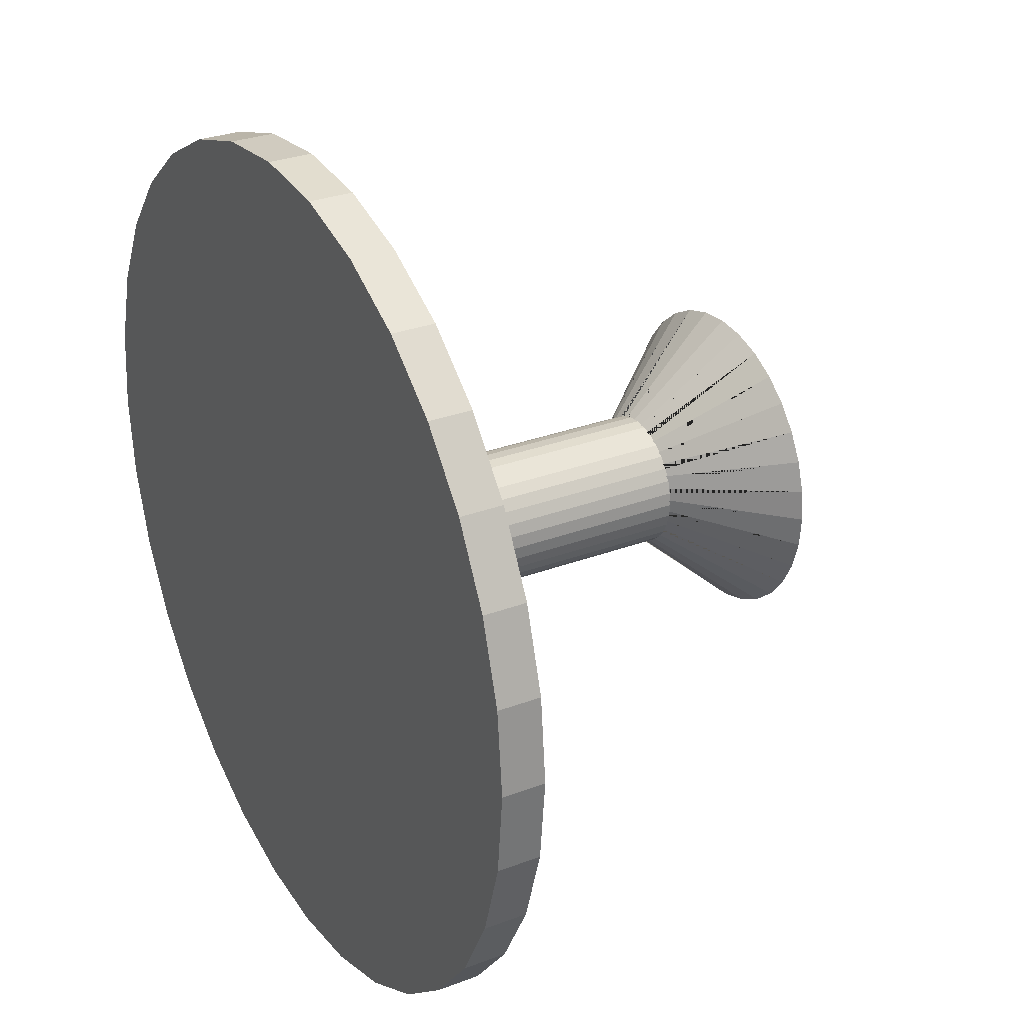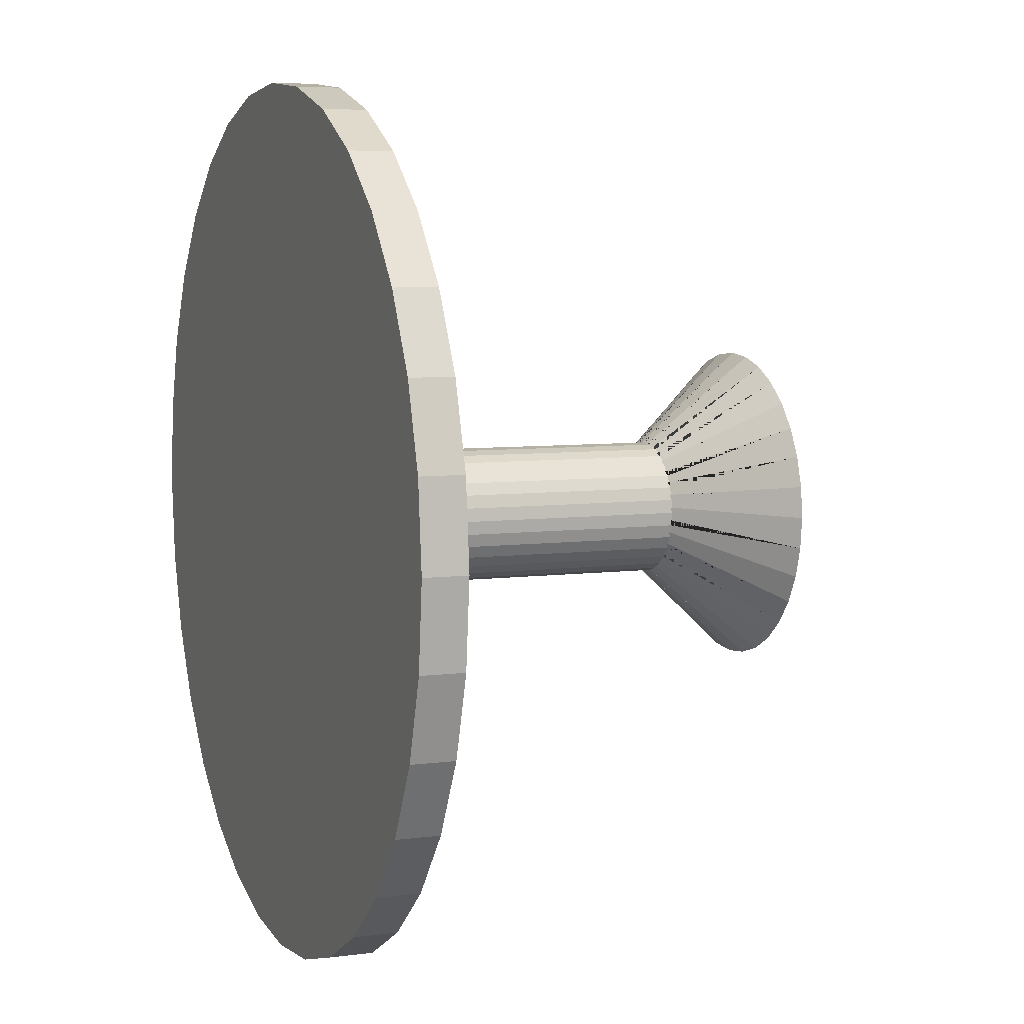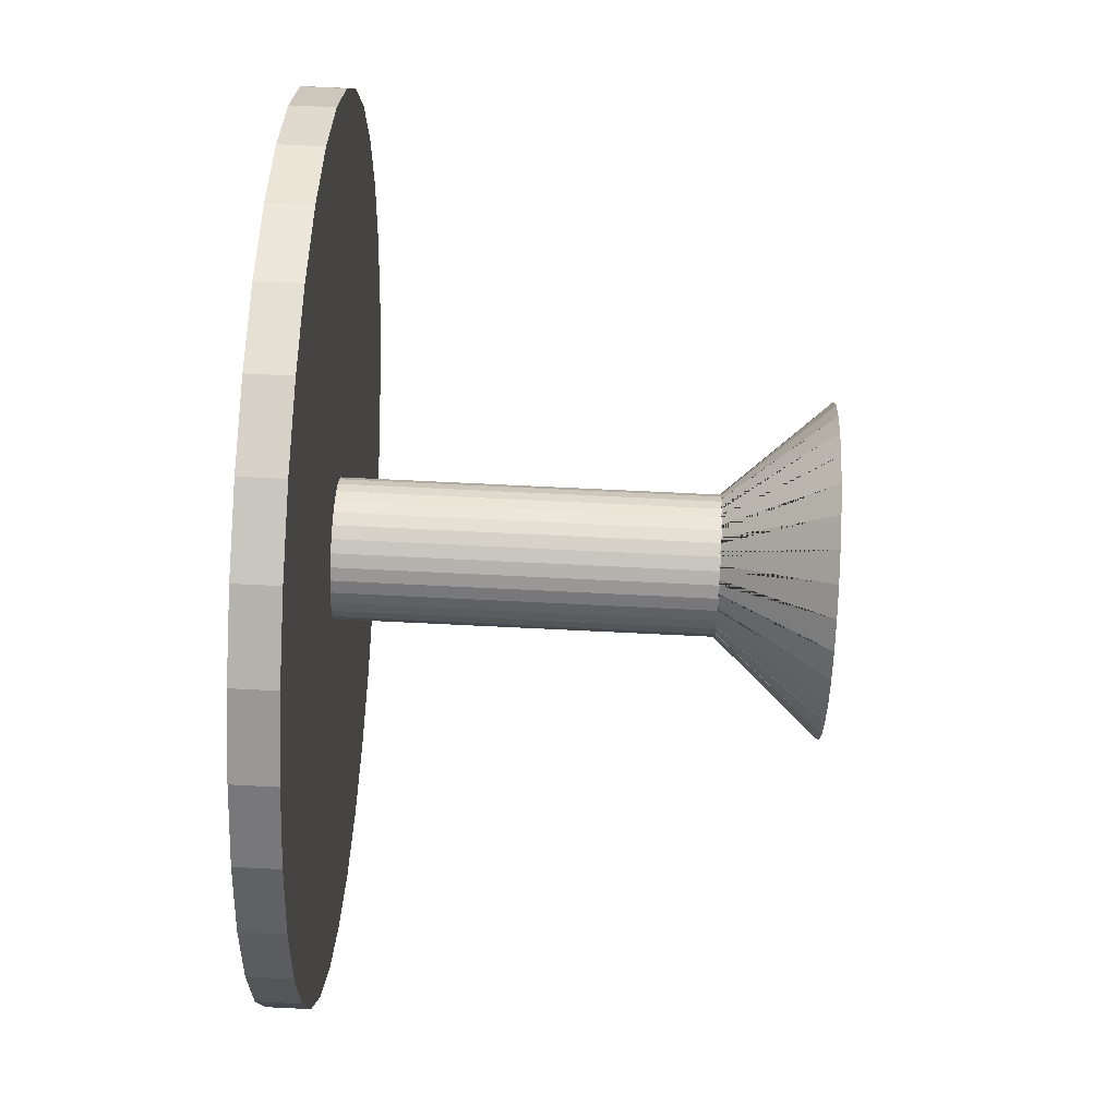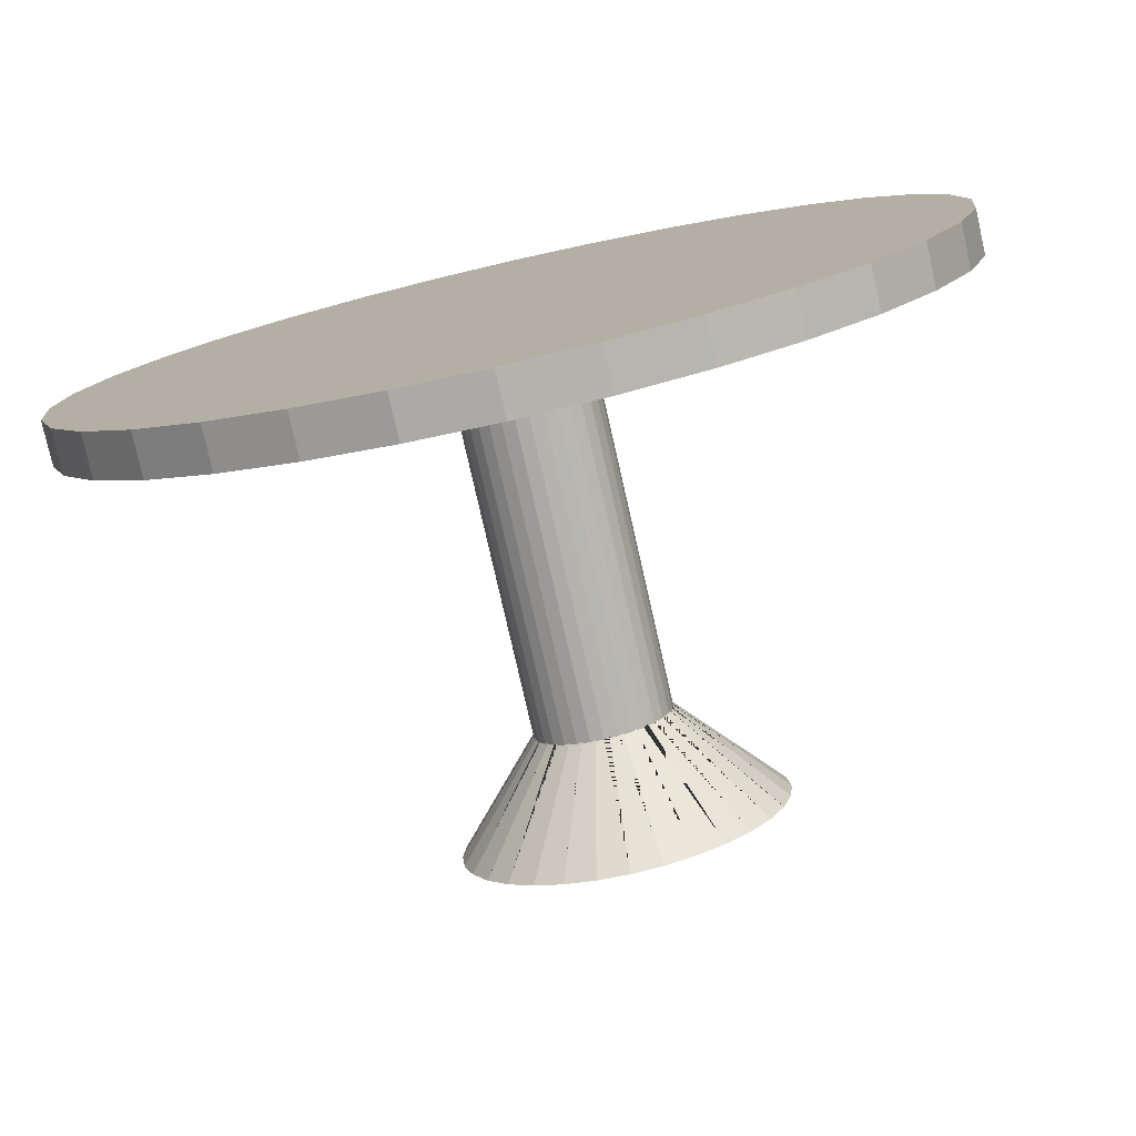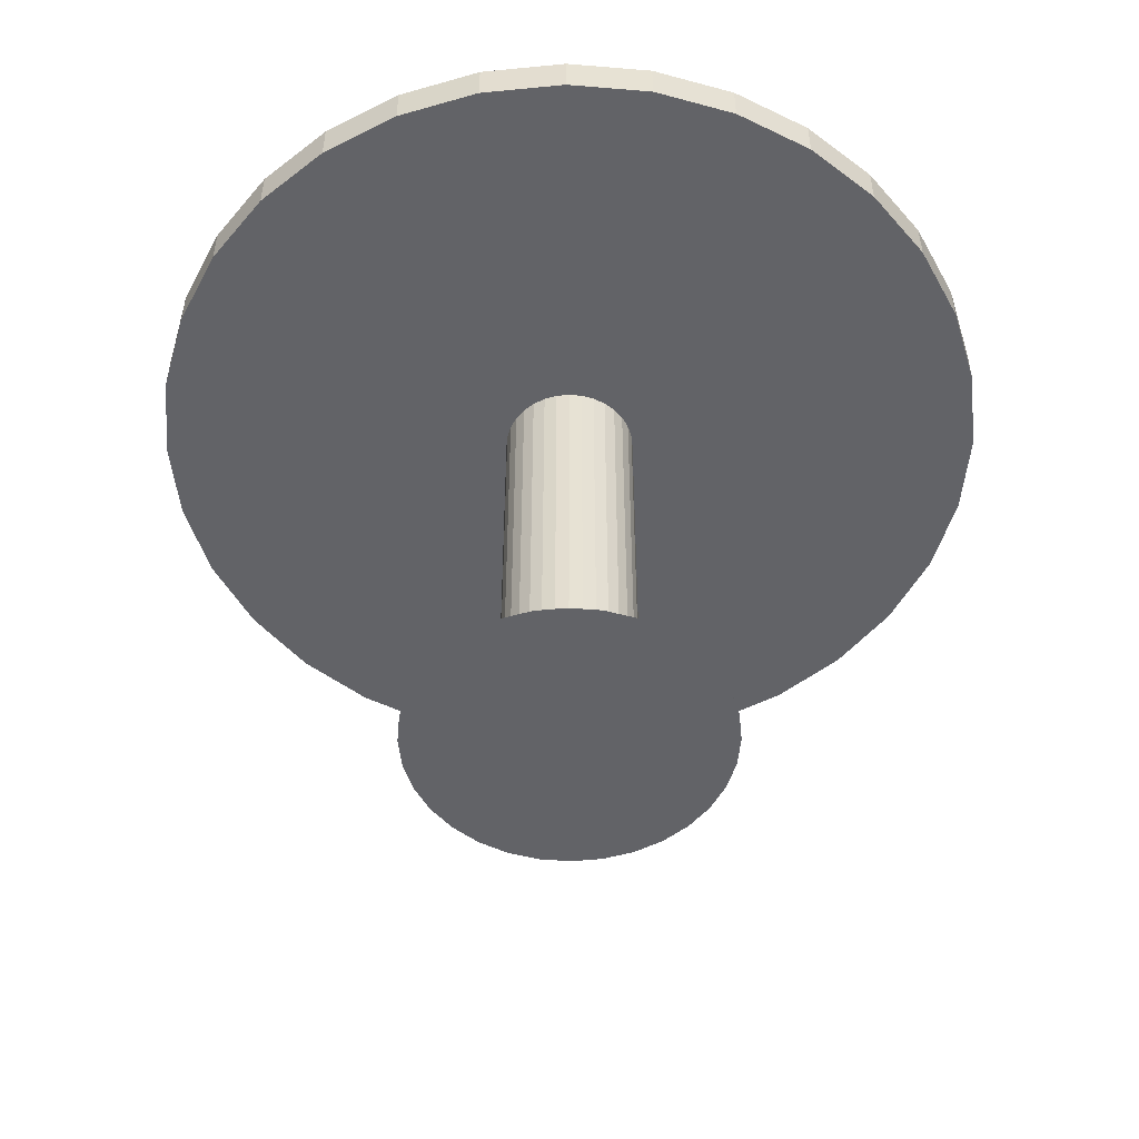
<metadata>
{"format":"obj","ext":"obj","renderer":"f3d","projection":"perspective","resolution":1024,"background":"white","views":[{"elev":29.3,"azim":-119.3,"up":"+Z"},{"elev":6.4,"azim":-111.6,"up":"+Z"},{"elev":71.7,"azim":-87.2,"up":"+Z"},{"elev":-78.2,"azim":-167.2,"up":"+Z"},{"elev":-51.0,"azim":-100.8,"up":"+Y"}]}
</metadata>
<code>
o Cilindro.001
v -3.936 0.7618 -1.304
v -3.819 0.7618 -1.292
v -3.706 0.7618 -1.258
v -3.602 0.7618 -1.203
v -3.512 0.7618 -1.128
v -3.437 0.7618 -1.037
v -3.381 0.7618 -0.9335
v -3.347 0.7618 -0.8209
v -3.336 0.7618 -0.7038
v -3.347 0.7618 -0.5868
v -3.381 0.7618 -0.4742
v -3.437 0.7618 -0.3705
v -3.512 0.7618 -0.2796
v -3.602 0.7618 -0.205
v -3.706 0.7618 -0.1495
v -3.819 0.7618 -0.1154
v -3.936 0.7618 -0.1038
v -4.053 0.7618 -0.1154
v -4.165 0.7618 -0.1495
v -4.269 0.7618 -0.205
v -4.36 0.7618 -0.2796
v -4.435 0.7618 -0.3705
v -4.49 0.7618 -0.4742
v -4.524 0.7618 -0.5868
v -4.536 0.7618 -0.7038
v -4.524 0.7618 -0.8209
v -4.49 0.7618 -0.9335
v -4.435 0.7618 -1.037
v -4.36 0.7618 -1.128
v -4.269 0.7618 -1.203
v -4.165 0.7618 -1.258
v -4.053 0.7618 -1.292
v -3.819 0.7027 -1.292
v -3.936 0.7027 -1.304
v -3.706 0.7027 -1.258
v -3.602 0.7027 -1.203
v -3.512 0.7027 -1.128
v -3.437 0.7027 -1.037
v -3.381 0.7027 -0.9335
v -3.347 0.7027 -0.8209
v -3.336 0.7027 -0.7038
v -3.347 0.7027 -0.5868
v -3.381 0.7027 -0.4742
v -3.437 0.7027 -0.3705
v -3.512 0.7027 -0.2796
v -3.602 0.7027 -0.205
v -3.706 0.7027 -0.1495
v -3.819 0.7027 -0.1154
v -3.936 0.7027 -0.1038
v -4.053 0.7027 -0.1154
v -4.165 0.7027 -0.1495
v -4.269 0.7027 -0.205
v -4.36 0.7027 -0.2796
v -4.435 0.7027 -0.3705
v -4.49 0.7027 -0.4742
v -4.524 0.7027 -0.5868
v -4.536 0.7027 -0.7038
v -4.524 0.7027 -0.8209
v -4.49 0.7027 -0.9335
v -4.435 0.7027 -1.037
v -4.36 0.7027 -1.128
v -4.269 0.7027 -1.203
v -4.165 0.7027 -1.258
v -4.053 0.7027 -1.292
v -3.845 0.7027 -1.161
v -3.936 0.7027 -1.169
v -4.027 0.7027 -1.161
v -4.114 0.7027 -1.134
v -4.194 0.7027 -1.091
v -4.265 0.7027 -1.033
v -4.323 0.7027 -0.9625
v -4.366 0.7027 -0.882
v -4.392 0.7027 -0.7947
v -4.401 0.7027 -0.7038
v -4.392 0.7027 -0.613
v -4.366 0.7027 -0.5257
v -4.323 0.7027 -0.4452
v -4.265 0.7027 -0.3746
v -4.194 0.7027 -0.3167
v -4.114 0.7027 -0.2737
v -4.027 0.7027 -0.2472
v -3.936 0.7027 -0.2382
v -3.845 0.7027 -0.2472
v -3.758 0.7027 -0.2737
v -3.677 0.7027 -0.3167
v -3.607 0.7027 -0.3746
v -3.549 0.7027 -0.4452
v -3.506 0.7027 -0.5257
v -3.479 0.7027 -0.613
v -3.47 0.7027 -0.7038
v -3.479 0.7027 -0.7947
v -3.506 0.7027 -0.882
v -3.549 0.7027 -0.9625
v -3.607 0.7027 -1.033
v -3.677 0.7027 -1.091
v -3.758 0.7027 -1.134
v -3.87 0.7027 -1.036
v -3.936 0.7027 -1.043
v -4.002 0.7027 -1.036
v -4.066 0.7027 -1.017
v -4.124 0.7027 -0.9858
v -4.176 0.7027 -0.9436
v -4.218 0.7027 -0.8922
v -4.249 0.7027 -0.8336
v -4.268 0.7027 -0.77
v -4.275 0.7027 -0.7038
v -4.268 0.7027 -0.6377
v -4.249 0.7027 -0.5741
v -4.218 0.7027 -0.5155
v -4.176 0.7027 -0.4641
v -4.124 0.7027 -0.4219
v -4.066 0.7027 -0.3906
v -4.002 0.7027 -0.3713
v -3.936 0.7027 -0.3648
v -3.87 0.7027 -0.3713
v -3.806 0.7027 -0.3906
v -3.747 0.7027 -0.4219
v -3.696 0.7027 -0.4641
v -3.654 0.7027 -0.5155
v -3.623 0.7027 -0.5741
v -3.603 0.7027 -0.6377
v -3.597 0.7027 -0.7038
v -3.603 0.7027 -0.77
v -3.623 0.7027 -0.8336
v -3.654 0.7027 -0.8922
v -3.696 0.7027 -0.9436
v -3.747 0.7027 -0.9858
v -3.806 0.7027 -1.017
v -3.893 0.7027 -0.9185
v -3.936 0.7027 -0.9227
v -3.978 0.7027 -0.9185
v -4.02 0.7027 -0.906
v -4.057 0.7027 -0.8858
v -4.091 0.7027 -0.8586
v -4.118 0.7027 -0.8254
v -4.138 0.7027 -0.7876
v -4.15 0.7027 -0.7465
v -4.155 0.7027 -0.7038
v -4.15 0.7027 -0.6612
v -4.138 0.7027 -0.6201
v -4.118 0.7027 -0.5823
v -4.091 0.7027 -0.5491
v -4.057 0.7027 -0.5219
v -4.02 0.7027 -0.5016
v -3.978 0.7027 -0.4892
v -3.936 0.7027 -0.485
v -3.893 0.7027 -0.4892
v -3.852 0.7027 -0.5016
v -3.814 0.7027 -0.5219
v -3.781 0.7027 -0.5491
v -3.754 0.7027 -0.5823
v -3.734 0.7027 -0.6201
v -3.721 0.7027 -0.6612
v -3.717 0.7027 -0.7038
v -3.721 0.7027 -0.7465
v -3.734 0.7027 -0.7876
v -3.754 0.7027 -0.8254
v -3.781 0.7027 -0.8586
v -3.814 0.7027 -0.8858
v -3.852 0.7027 -0.906
v -3.918 0.7027 -0.7958
v -3.936 0.7027 -0.7976
v -3.954 0.7027 -0.7958
v -3.972 0.7027 -0.7905
v -3.988 0.7027 -0.7818
v -4.002 0.7027 -0.7701
v -4.014 0.7027 -0.7559
v -4.022 0.7027 -0.7397
v -4.028 0.7027 -0.7221
v -4.03 0.7027 -0.7038
v -4.028 0.7027 -0.6856
v -4.022 0.7027 -0.668
v -4.014 0.7027 -0.6518
v -4.002 0.7027 -0.6376
v -3.988 0.7027 -0.6259
v -3.972 0.7027 -0.6172
v -3.954 0.7027 -0.6119
v -3.936 0.7027 -0.6101
v -3.918 0.7027 -0.6119
v -3.9 0.7027 -0.6172
v -3.884 0.7027 -0.6259
v -3.87 0.7027 -0.6376
v -3.858 0.7027 -0.6518
v -3.849 0.7027 -0.668
v -3.844 0.7027 -0.6856
v -3.842 0.7027 -0.7038
v -3.844 0.7027 -0.7221
v -3.849 0.7027 -0.7397
v -3.858 0.7027 -0.7559
v -3.87 0.7027 -0.7701
v -3.884 0.7027 -0.7818
v -3.9 0.7027 -0.7905
v -3.918 0.09816 -0.7958
v -3.936 0.09816 -0.7976
v -3.9 0.09816 -0.7905
v -3.954 0.09816 -0.7958
v -3.972 0.09816 -0.7905
v -3.988 0.09816 -0.7818
v -4.002 0.09816 -0.7701
v -4.014 0.09816 -0.7559
v -4.022 0.09816 -0.7397
v -4.028 0.09816 -0.7221
v -4.03 0.09816 -0.7038
v -4.028 0.09816 -0.6856
v -4.022 0.09816 -0.668
v -4.014 0.09816 -0.6518
v -4.002 0.09816 -0.6376
v -3.988 0.09816 -0.6259
v -3.972 0.09816 -0.6172
v -3.954 0.09816 -0.6119
v -3.936 0.09816 -0.6101
v -3.918 0.09816 -0.6119
v -3.9 0.09816 -0.6172
v -3.884 0.09816 -0.6259
v -3.87 0.09816 -0.6376
v -3.858 0.09816 -0.6518
v -3.849 0.09816 -0.668
v -3.844 0.09816 -0.6856
v -3.842 0.09816 -0.7038
v -3.844 0.09816 -0.7221
v -3.849 0.09816 -0.7397
v -3.858 0.09816 -0.7559
v -3.87 0.09816 -0.7701
v -3.884 0.09816 -0.7818
v -3.979 0.06178 -0.4859
v -3.918 0.4083 -0.7958
v -3.936 0.4083 -0.7976
v -3.936 0.06178 -0.4816
v -4.021 0.06178 -0.4985
v -3.9 0.4083 -0.7905
v -3.954 0.4083 -0.7958
v -3.892 0.06178 -0.4859
v -3.972 0.4083 -0.7905
v -3.851 0.06178 -0.4985
v -3.988 0.4083 -0.7818
v -3.812 0.06178 -0.519
v -4.002 0.4083 -0.7701
v -3.779 0.06178 -0.5467
v -4.014 0.4083 -0.7559
v -3.751 0.06178 -0.5804
v -4.022 0.4083 -0.7397
v -3.73 0.06179 -0.6188
v -4.028 0.4083 -0.7221
v -3.718 0.06178 -0.6605
v -4.03 0.4083 -0.7038
v -3.714 0.06178 -0.7038
v -4.028 0.4083 -0.6856
v -3.718 0.06178 -0.7472
v -4.022 0.4083 -0.668
v -3.73 0.06179 -0.7889
v -4.014 0.4083 -0.6518
v -3.751 0.06178 -0.8273
v -4.002 0.4083 -0.6376
v -3.779 0.06178 -0.861
v -3.988 0.4083 -0.6259
v -3.812 0.06178 -0.8886
v -3.972 0.4083 -0.6172
v -3.851 0.06178 -0.9092
v -3.954 0.4083 -0.6119
v -3.892 0.06178 -0.9218
v -3.936 0.4083 -0.6101
v -3.936 0.06178 -0.9261
v -3.918 0.4083 -0.6119
v -3.979 0.06178 -0.9218
v -3.9 0.4083 -0.6172
v -4.021 0.06178 -0.9092
v -3.884 0.4083 -0.6259
v -4.059 0.06178 -0.8886
v -3.87 0.4083 -0.6376
v -4.093 0.06178 -0.861
v -3.858 0.4083 -0.6518
v -4.121 0.06179 -0.8273
v -3.849 0.4083 -0.668
v -4.141 0.06178 -0.7889
v -3.844 0.4083 -0.6856
v -4.154 0.06178 -0.7472
v -3.842 0.4083 -0.7038
v -4.158 0.06178 -0.7038
v -3.844 0.4083 -0.7221
v -4.154 0.06178 -0.6605
v -3.849 0.4083 -0.7397
v -4.141 0.06178 -0.6188
v -3.858 0.4083 -0.7559
v -4.121 0.06179 -0.5804
v -3.87 0.4083 -0.7701
v -4.093 0.06178 -0.5467
v -3.884 0.4083 -0.7818
v -4.059 0.06178 -0.519
f 5 4 36 37
f 27 26 58 59
f 18 17 49 50
f 7 6 38 39
f 29 28 60 61
f 20 19 51 52
f 9 8 40 41
f 31 30 62 63
f 22 21 53 54
f 13 12 44 45
f 4 3 35 36
f 26 25 57 58
f 17 16 48 49
f 8 7 39 40
f 30 29 61 62
f 21 20 52 53
f 170 171 204 203
f 12 11 43 44
f 11 10 42 43
f 1 32 64 34
f 2 1 34 33
f 24 23 55 56
f 15 14 46 47
f 6 5 37 38
f 28 27 59 60
f 19 18 50 51
f 10 9 41 42
f 32 31 63 64
f 23 22 54 55
f 2 3 4 5 6 7 8 9 10 11 12 13 14 15 16 17 18 19 20 21 22 23 24 25 26 27 28 29 30 31 32 1
f 14 13 45 46
f 3 2 33 35
f 16 15 47 48
f 25 24 56 57
f 33 34 66 65
f 34 64 67 66
f 64 63 68 67
f 63 62 69 68
f 62 61 70 69
f 61 60 71 70
f 60 59 72 71
f 59 58 73 72
f 58 57 74 73
f 57 56 75 74
f 56 55 76 75
f 55 54 77 76
f 54 53 78 77
f 53 52 79 78
f 52 51 80 79
f 51 50 81 80
f 50 49 82 81
f 49 48 83 82
f 48 47 84 83
f 47 46 85 84
f 46 45 86 85
f 45 44 87 86
f 44 43 88 87
f 43 42 89 88
f 42 41 90 89
f 41 40 91 90
f 40 39 92 91
f 39 38 93 92
f 38 37 94 93
f 37 36 95 94
f 36 35 96 95
f 35 33 65 96
f 65 66 98 97
f 66 67 99 98
f 67 68 100 99
f 68 69 101 100
f 69 70 102 101
f 70 71 103 102
f 71 72 104 103
f 72 73 105 104
f 73 74 106 105
f 74 75 107 106
f 75 76 108 107
f 76 77 109 108
f 77 78 110 109
f 78 79 111 110
f 79 80 112 111
f 80 81 113 112
f 81 82 114 113
f 82 83 115 114
f 83 84 116 115
f 84 85 117 116
f 85 86 118 117
f 86 87 119 118
f 87 88 120 119
f 88 89 121 120
f 89 90 122 121
f 90 91 123 122
f 91 92 124 123
f 92 93 125 124
f 93 94 126 125
f 94 95 127 126
f 95 96 128 127
f 96 65 97 128
f 97 98 130 129
f 98 99 131 130
f 99 100 132 131
f 100 101 133 132
f 101 102 134 133
f 102 103 135 134
f 103 104 136 135
f 104 105 137 136
f 105 106 138 137
f 106 107 139 138
f 107 108 140 139
f 108 109 141 140
f 109 110 142 141
f 110 111 143 142
f 111 112 144 143
f 112 113 145 144
f 113 114 146 145
f 114 115 147 146
f 115 116 148 147
f 116 117 149 148
f 117 118 150 149
f 118 119 151 150
f 119 120 152 151
f 120 121 153 152
f 121 122 154 153
f 122 123 155 154
f 123 124 156 155
f 124 125 157 156
f 125 126 158 157
f 126 127 159 158
f 127 128 160 159
f 128 97 129 160
f 129 130 162 161
f 130 131 163 162
f 131 132 164 163
f 132 133 165 164
f 133 134 166 165
f 134 135 167 166
f 135 136 168 167
f 136 137 169 168
f 137 138 170 169
f 138 139 171 170
f 139 140 172 171
f 140 141 173 172
f 141 142 174 173
f 142 143 175 174
f 143 144 176 175
f 144 145 177 176
f 145 146 178 177
f 146 147 179 178
f 147 148 180 179
f 148 149 181 180
f 149 150 182 181
f 150 151 183 182
f 151 152 184 183
f 152 153 185 184
f 153 154 186 185
f 154 155 187 186
f 155 156 188 187
f 156 157 189 188
f 157 158 190 189
f 158 159 191 190
f 159 160 192 191
f 160 129 161 192
f 207 208 255 253
f 184 185 218 217
f 171 172 205 204
f 185 186 219 218
f 172 173 206 205
f 186 187 220 219
f 173 174 207 206
f 161 162 194 193
f 187 188 221 220
f 174 175 208 207
f 192 161 193 195
f 188 189 222 221
f 175 176 209 208
f 162 163 196 194
f 189 190 223 222
f 176 177 210 209
f 163 164 197 196
f 190 191 224 223
f 177 178 211 210
f 164 165 198 197
f 191 192 195 224
f 178 179 212 211
f 165 166 199 198
f 179 180 213 212
f 166 167 200 199
f 180 181 214 213
f 167 168 201 200
f 181 182 215 214
f 168 169 202 201
f 182 183 216 215
f 169 170 203 202
f 183 184 217 216
f 195 193 226 230
f 225 228 232 234 236 238 240 242 244 246 248 250 252 254 256 258 260 262 264 266 268 270 272 274 276 278 280 282 284 286 288 229
f 221 222 283 281
f 208 209 257 255
f 194 196 231 227
f 222 223 285 283
f 209 210 259 257
f 224 195 230 287
f 223 224 287 285
f 210 211 261 259
f 197 198 235 233
f 211 212 263 261
f 198 199 237 235
f 196 197 233 231
f 212 213 265 263
f 199 200 239 237
f 213 214 267 265
f 200 201 241 239
f 214 215 269 267
f 201 202 243 241
f 215 216 271 269
f 202 203 245 243
f 216 217 273 271
f 203 204 247 245
f 217 218 275 273
f 204 205 249 247
f 218 219 277 275
f 205 206 251 249
f 219 220 279 277
f 206 207 253 251
f 220 221 281 279
f 226 227 228 225
f 230 226 225 229
f 227 231 232 228
f 231 233 234 232
f 233 235 236 234
f 235 237 238 236
f 237 239 240 238
f 239 241 242 240
f 241 243 244 242
f 243 245 246 244
f 245 247 248 246
f 247 249 250 248
f 249 251 252 250
f 251 253 254 252
f 253 255 256 254
f 255 257 258 256
f 257 259 260 258
f 259 261 262 260
f 261 263 264 262
f 263 265 266 264
f 265 267 268 266
f 267 269 270 268
f 269 271 272 270
f 271 273 274 272
f 273 275 276 274
f 275 277 278 276
f 277 279 280 278
f 279 281 282 280
f 281 283 284 282
f 283 285 286 284
f 285 287 288 286
f 287 230 229 288
f 193 194 227 226

</code>
